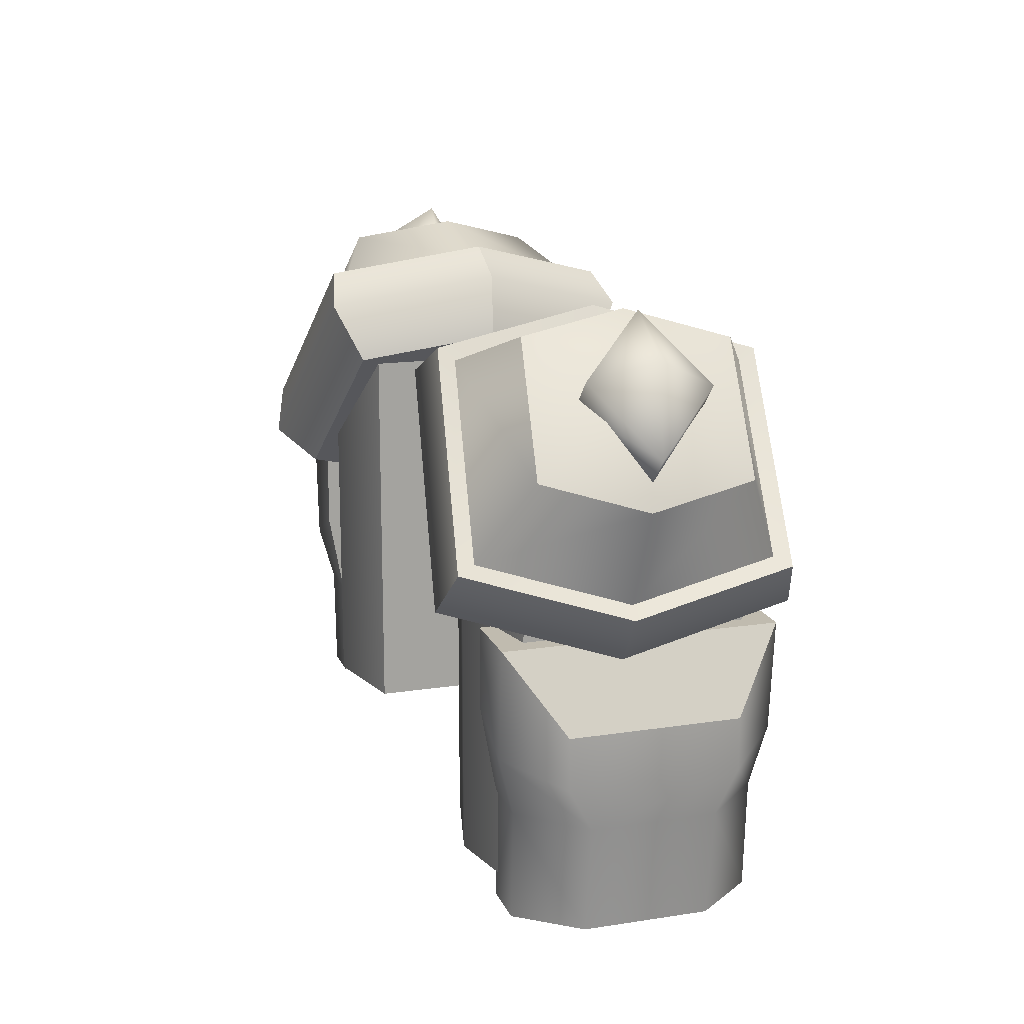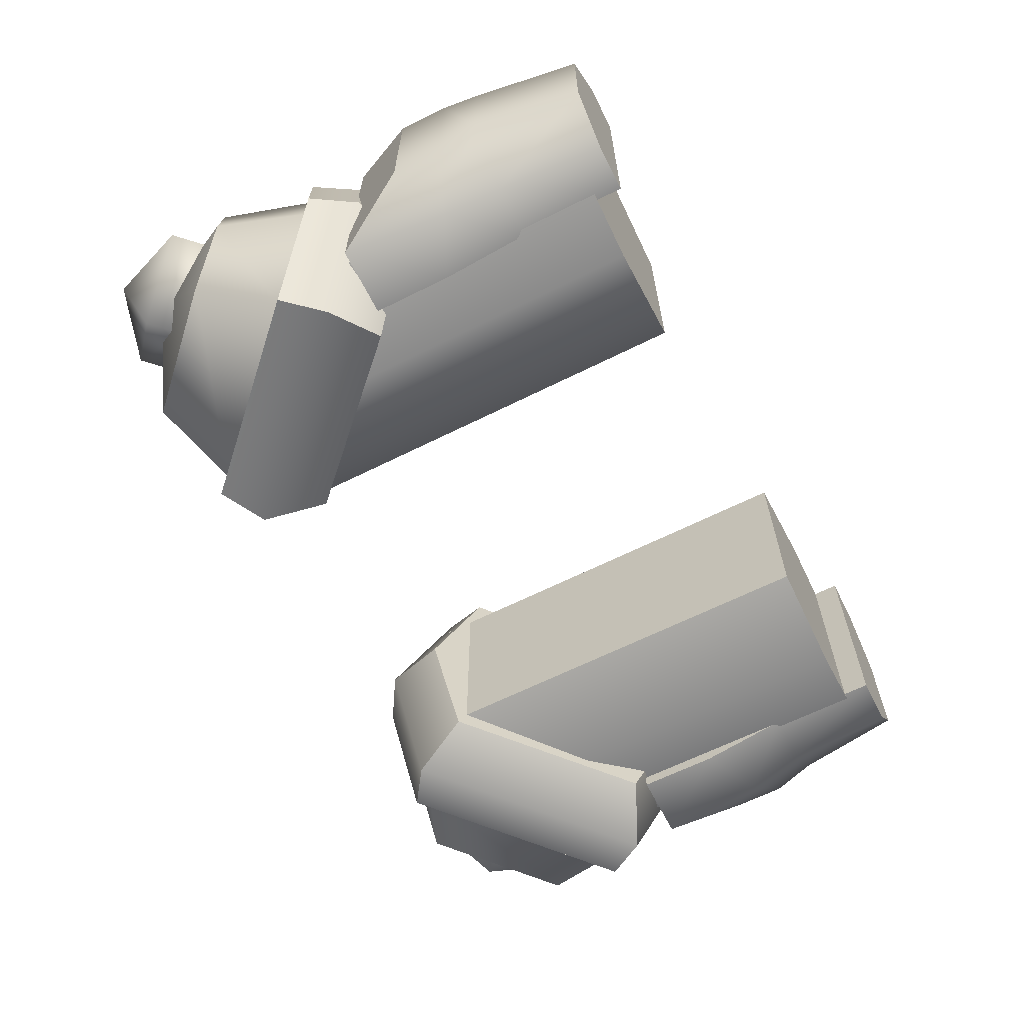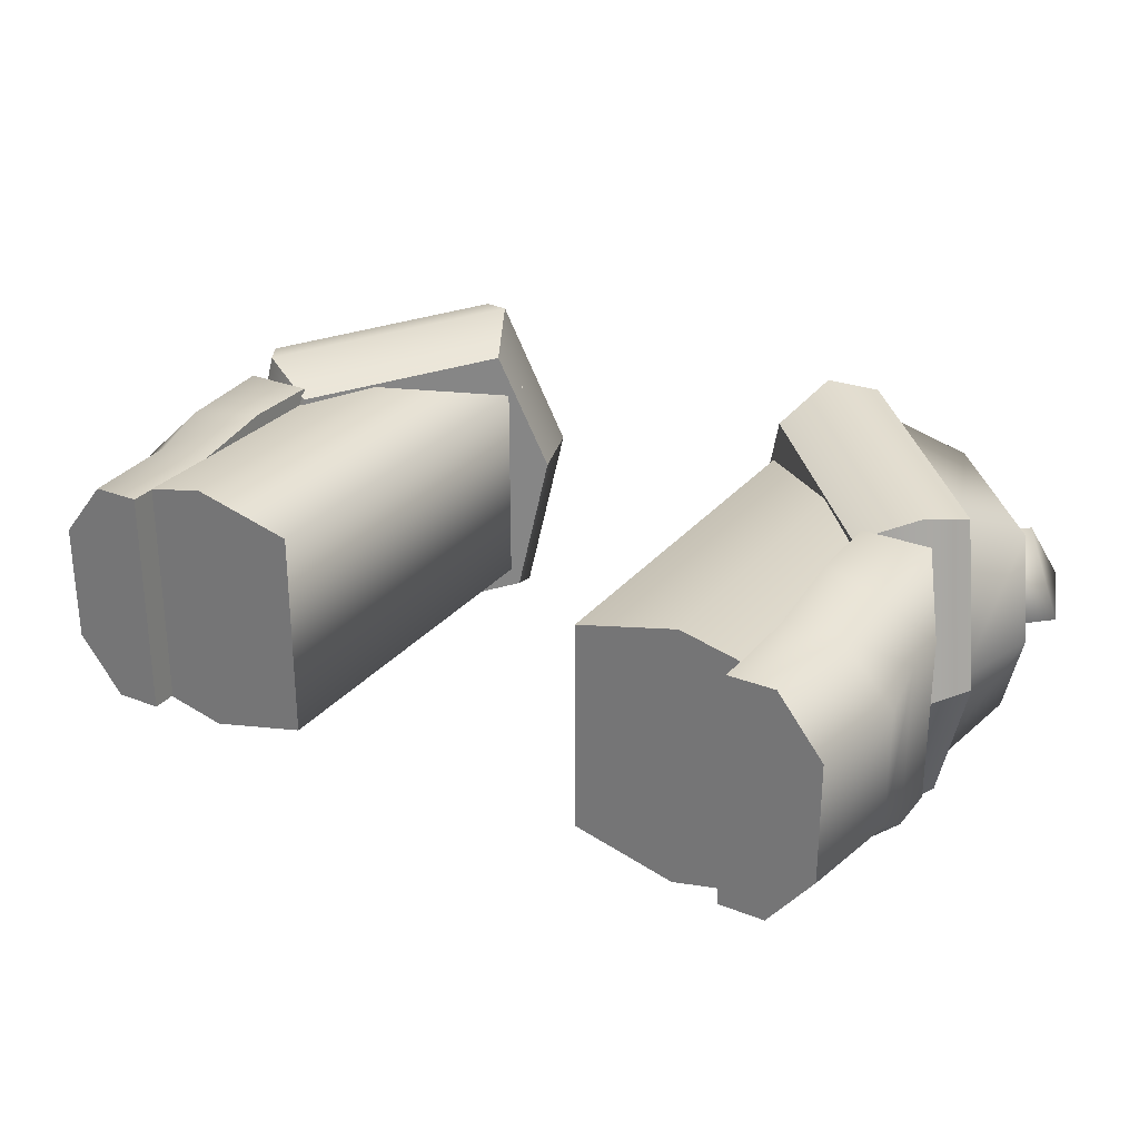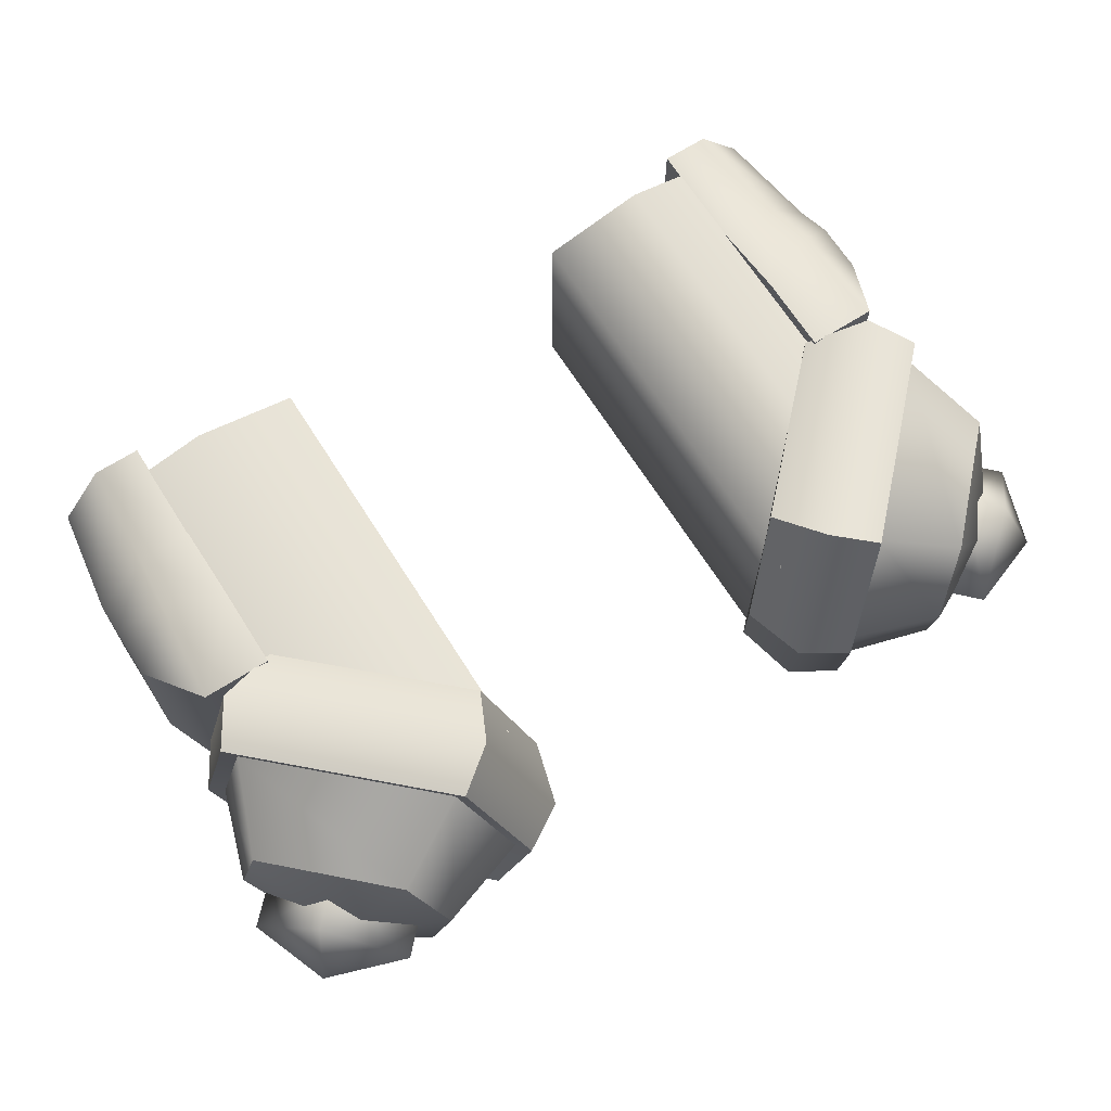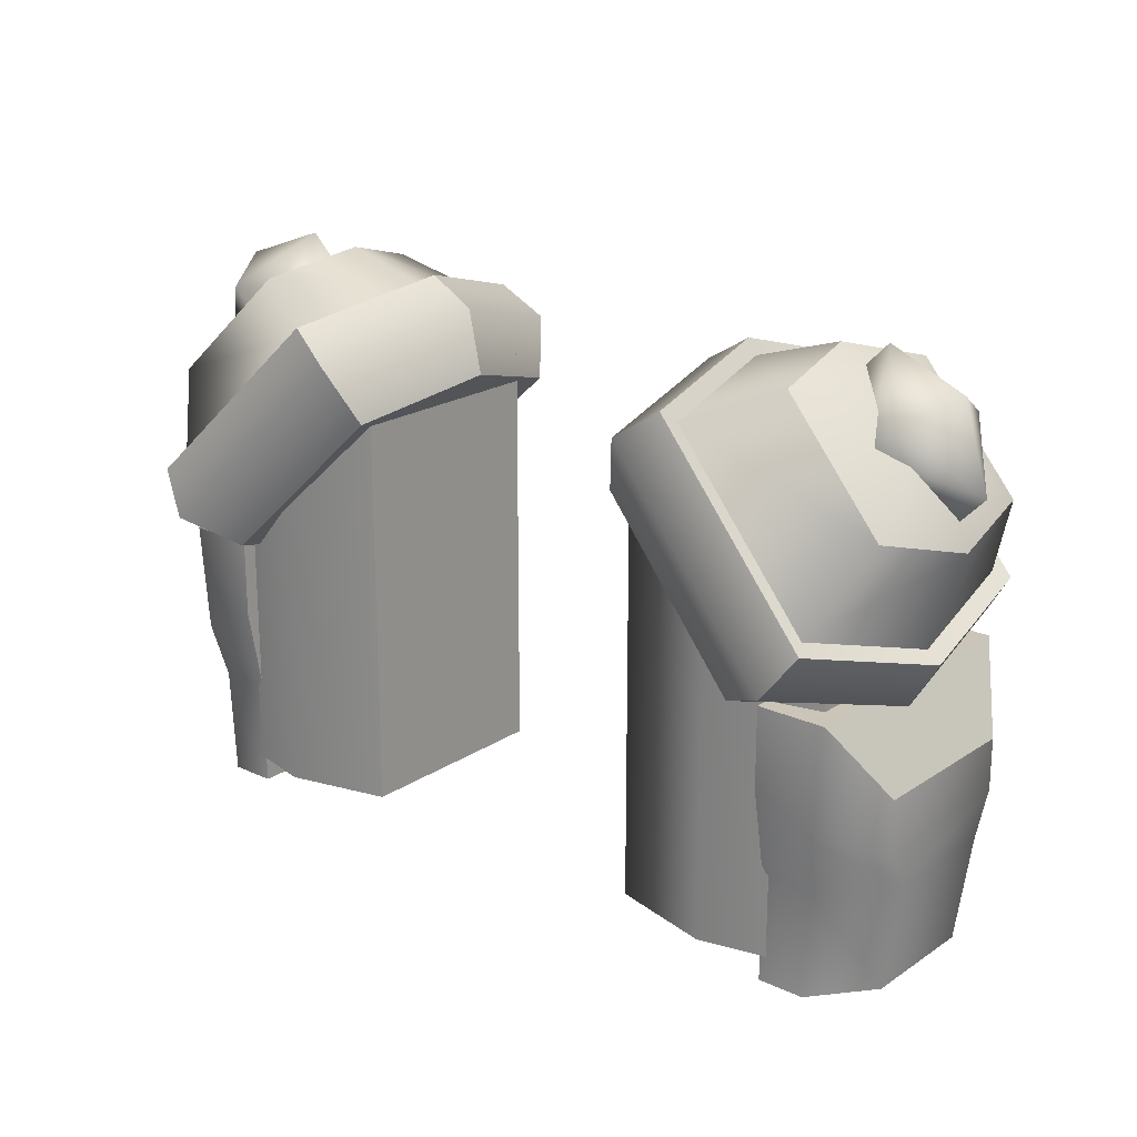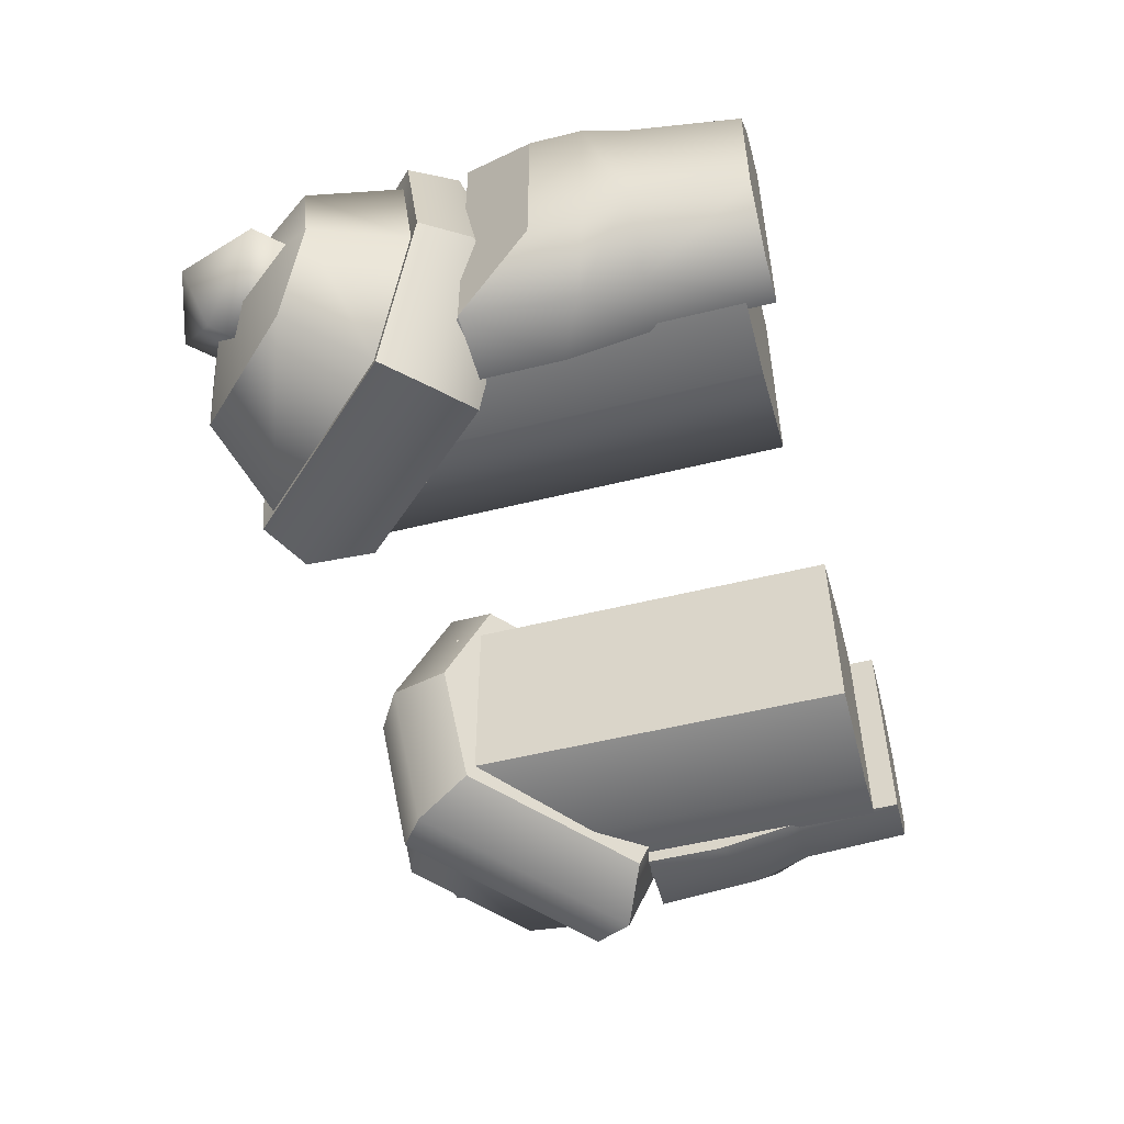
<metadata>
{"format":"obj","ext":"obj","renderer":"f3d","projection":"perspective","resolution":1024,"background":"white","views":[{"elev":16.2,"azim":-107.5,"up":"+Y"},{"elev":-63.9,"azim":-63.2,"up":"+Z"},{"elev":28.1,"azim":30.9,"up":"+Z"},{"elev":68.0,"azim":147.6,"up":"+Z"},{"elev":20.3,"azim":-139.9,"up":"+Y"},{"elev":-51.8,"azim":-74.9,"up":"+Z"}]}
</metadata>
<code>
g default
v 3.817 14.77 2.554
v 8.926 14.77 2.554
v 3.817 24.94 2.554
v 8.926 21.03 2.554
v 3.817 24.94 -2.554
v 8.926 21.03 -2.554
v 3.817 14.77 -2.554
v 8.926 14.77 -2.554
v 6.275 23.06 3.161
v 6.275 23.06 -3.161
v 6.275 14.77 -3.161
v 6.275 14.77 3.161
v -3.817 14.77 2.554
v -8.926 14.77 2.554
v -3.817 24.94 2.554
v -8.926 21.03 2.554
v -3.817 24.94 -2.554
v -8.926 21.03 -2.554
v -3.817 14.77 -2.554
v -8.926 14.77 -2.554
v -6.275 23.06 3.161
v -6.275 23.06 -3.161
v -6.275 14.77 -3.161
v -6.275 14.77 3.161
v -7.694 18.8 3.207
v -7.694 18.8 -3.174
v -7.694 16.72 -2.8
v -7.694 14.15 -2.8
v -7.694 14.15 2.832
v -7.694 16.72 2.832
v -7.694 20.68 3.207
v -7.694 20.68 -3.174
v -8.815 14.15 2.832
v -9.91 14.15 1.456
v -10.3 16.72 1.456
v -8.974 16.72 2.832
v -10.29 17.7 -1.953
v -9.11 18.12 -3.174
v -8.974 16.72 -2.8
v -10.3 16.72 -1.424
v -9.11 18.12 3.207
v -10.29 17.7 1.985
v -8.815 14.15 -2.8
v -9.91 14.15 -1.424
v -10.29 18.91 1.985
v -9.343 20.68 3.207
v -9.343 20.68 -3.174
v -10.29 18.91 -1.953
v 7.694 18.8 3.207
v 7.694 18.8 -3.174
v 7.694 16.72 -2.8
v 7.694 14.15 -2.8
v 7.694 14.15 2.832
v 7.694 16.72 2.832
v 7.694 20.68 3.207
v 7.694 20.68 -3.174
v 8.815 14.15 2.832
v 9.91 14.15 1.456
v 10.3 16.72 1.456
v 8.974 16.72 2.832
v 10.29 17.7 -1.953
v 9.11 18.12 -3.174
v 8.974 16.72 -2.8
v 10.3 16.72 -1.424
v 9.11 18.12 3.207
v 10.29 17.7 1.985
v 8.815 14.15 -2.8
v 9.91 14.15 -1.424
v 10.29 18.91 1.985
v 9.343 20.68 3.207
v 9.343 20.68 -3.174
v 10.29 18.91 -1.953
v -9.977 21.67 -0.4535
v -9.053 22.6 -3.691
v -5.428 26.22 -3.049
v -4.85 26.8 0.4535
v -5.773 25.88 3.691
v -9.398 22.25 3.049
v -10.68 23.88 -0.3207
v -10.03 24.53 -2.61
v -7.467 27.1 -2.156
v -7.058 27.51 0.3207
v -7.711 26.85 2.61
v -10.27 24.29 2.156
v -10.32 21.42 -0.5056
v -9.289 22.45 -4.115
v -5.248 26.5 -3.4
v -4.603 27.14 0.5056
v -5.632 26.11 4.115
v -9.673 22.07 3.4
v -9.667 20.35 -0.5435
v -8.56 21.45 -4.423
v -4.216 25.8 -3.654
v -3.523 26.49 0.5435
v -4.63 25.38 4.423
v -8.974 21.04 3.654
v -3.092 24.96 0.4467
v -4.001 24.05 3.635
v -8.141 19.91 -0.4467
v -7.572 20.48 3.003
v -7.232 20.82 -3.635
v -3.662 24.39 -3.003
v 9.977 21.67 -0.4535
v 9.053 22.6 -3.691
v 5.428 26.22 -3.049
v 4.85 26.8 0.4535
v 5.773 25.88 3.691
v 9.398 22.25 3.049
v 10.68 23.88 -0.3207
v 10.03 24.53 -2.61
v 7.467 27.1 -2.156
v 7.058 27.51 0.3207
v 7.711 26.85 2.61
v 10.27 24.29 2.156
v 10.32 21.42 -0.5056
v 9.289 22.45 -4.115
v 5.248 26.5 -3.4
v 4.603 27.14 0.5056
v 5.632 26.11 4.115
v 9.673 22.07 3.4
v 9.667 20.35 -0.5435
v 8.56 21.45 -4.423
v 4.216 25.8 -3.654
v 3.523 26.49 0.5435
v 4.63 25.38 4.423
v 8.974 21.04 3.654
v 3.092 24.96 0.4467
v 4.001 24.05 3.635
v 8.141 19.91 -0.4467
v 7.572 20.48 3.003
v 7.232 20.82 -3.635
v 3.662 24.39 -3.003
g arms1 polySurface52 polySurface47
f 1 12 9 3
f 5 10 11 7
f 7 11 12 1
f 2 8 6 4
f 7 1 3 5
f 11 10 6 8
f 12 11 8 2
f 9 12 2 4
f 13 15 21 24
f 17 19 23 22
f 19 13 24 23
f 14 16 18 20
f 19 17 15 13
f 23 20 18 22
f 24 14 20 23
f 21 16 14 24
f 35 40 44 34
f 42 37 40 35
f 31 32 47 46
f 27 39 38 26
f 28 43 39 27
f 29 33 43 28
f 30 36 33 29
f 25 41 36 30
f 25 31 46 41
f 45 48 37 42
f 47 32 26 38
f 26 32 31 25
f 33 36 35 34
f 36 41 42 35
f 37 48 47 38
f 38 39 40 37
f 39 43 44 40
f 41 46 45 42
f 47 48 45 46
f 27 30 29 28
f 25 30 27 26
f 33 34 44 43
f 59 58 68 64
f 66 59 64 61
f 55 70 71 56
f 51 50 62 63
f 52 51 63 67
f 53 52 67 57
f 54 53 57 60
f 49 54 60 65
f 49 65 70 55
f 69 66 61 72
f 71 62 50 56
f 50 49 55 56
f 57 58 59 60
f 60 59 66 65
f 61 62 71 72
f 62 61 64 63
f 63 64 68 67
f 65 66 69 70
f 71 70 69 72
f 51 52 53 54
f 49 50 51 54
f 57 67 68 58
f 74 73 79 80
f 75 74 80 81
f 76 75 81 82
f 77 76 82 83
f 78 77 83 84
f 73 78 84 79
f 74 86 85 73
f 86 74 75 87
f 76 88 87 75
f 77 89 88 76
f 89 77 78 90
f 73 85 90 78
f 86 92 91 85
f 92 86 87 93
f 88 94 93 87
f 89 95 94 88
f 95 89 90 96
f 85 91 96 90
f 98 100 99 97
f 101 102 97 99
f 95 98 97 94
f 91 99 100 96
f 96 100 98 95
f 92 101 99 91
f 94 97 102 93
f 93 102 101 92
f 104 110 109 103
f 105 111 110 104
f 106 112 111 105
f 107 113 112 106
f 108 114 113 107
f 103 109 114 108
f 104 103 115 116
f 116 117 105 104
f 106 105 117 118
f 107 106 118 119
f 119 120 108 107
f 103 108 120 115
f 116 115 121 122
f 122 123 117 116
f 118 117 123 124
f 119 118 124 125
f 125 126 120 119
f 115 120 126 121
f 128 127 129 130
f 131 129 127 132
f 125 124 127 128
f 121 126 130 129
f 126 125 128 130
f 122 121 129 131
f 124 123 132 127
f 123 122 131 132
g default
v -9.767 26.29 1.369
v -10.98 25.05 -0.2246
v -8.31 27.71 0.1942
v -9.521 26.47 -1.399
v -7.656 27.05 0.2073
v -8.867 25.82 -1.386
v -9.113 25.63 1.382
v -10.32 24.39 -0.2114
v -10.25 26.99 -0.02749
v -9.475 26.3 -1e-06
v -10.03 24.53 -2.61
v -10.68 23.88 -0.3207
v -7.467 27.1 -2.156
v -7.058 27.51 0.3207
v -7.711 26.85 2.61
v -10.27 24.29 2.156
g crystal_shoulder_2
f 141 136 134
f 135 137 138 136
f 139 133 134 140
f 134 136 138 140
f 139 137 135 133
f 133 141 134
f 135 136 141
f 133 135 141
f 143 144 142
f 145 143 142
f 146 145 142
f 147 146 142
f 148 147 142
f 144 148 142
g default
v 9.767 26.29 1.369
v 10.98 25.05 -0.2246
v 8.31 27.71 0.1942
v 9.521 26.47 -1.399
v 7.656 27.05 0.2073
v 8.867 25.82 -1.386
v 9.113 25.63 1.382
v 10.32 24.39 -0.2114
v 10.25 26.99 -0.02749
v 9.475 26.3 -1e-06
v 10.68 23.88 -0.3207
v 10.03 24.53 -2.61
v 7.467 27.1 -2.156
v 7.058 27.51 0.3207
v 7.711 26.85 2.61
v 10.27 24.29 2.156
g crystal_shoulder_1
f 157 150 152
f 151 152 154 153
f 155 156 150 149
f 150 156 154 152
f 155 149 151 153
f 149 150 157
f 151 157 152
f 149 157 151
f 160 158 159
f 161 158 160
f 162 158 161
f 163 158 162
f 164 158 163
f 159 158 164

</code>
